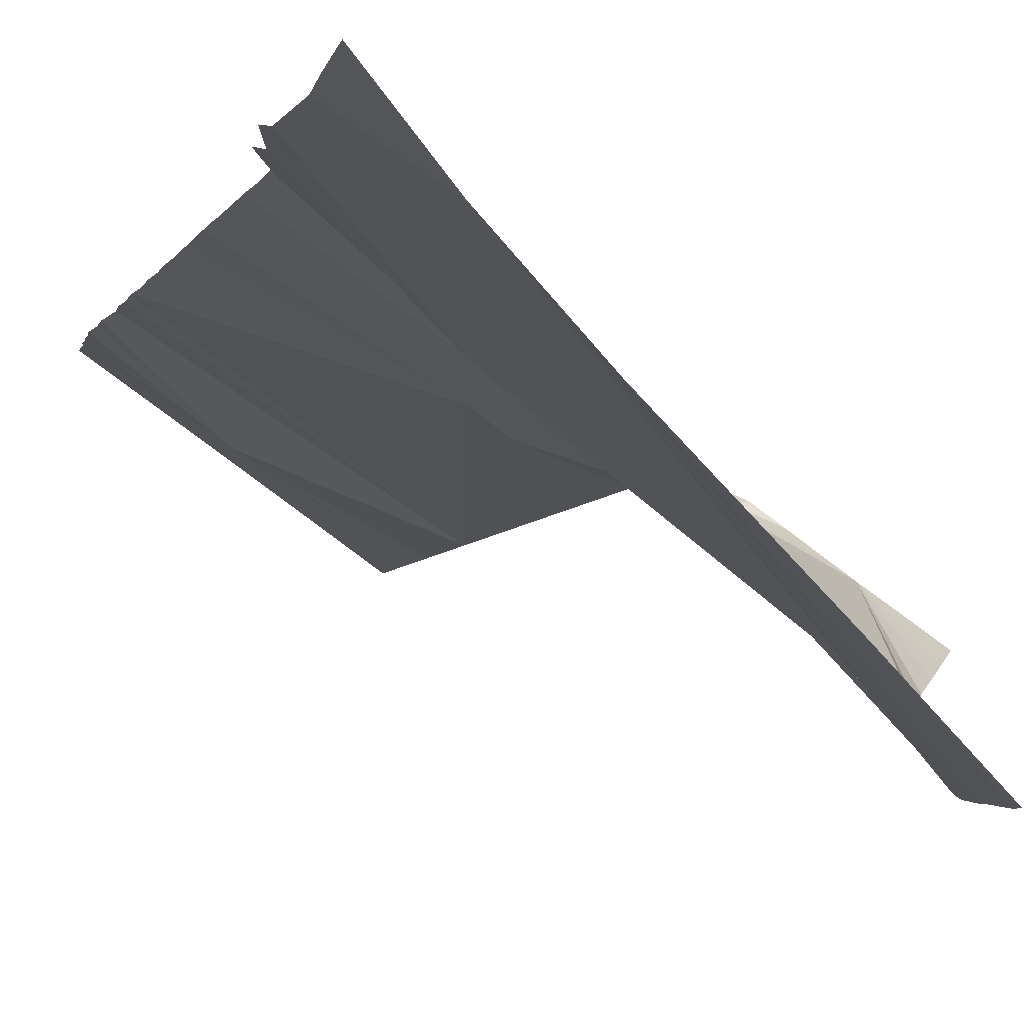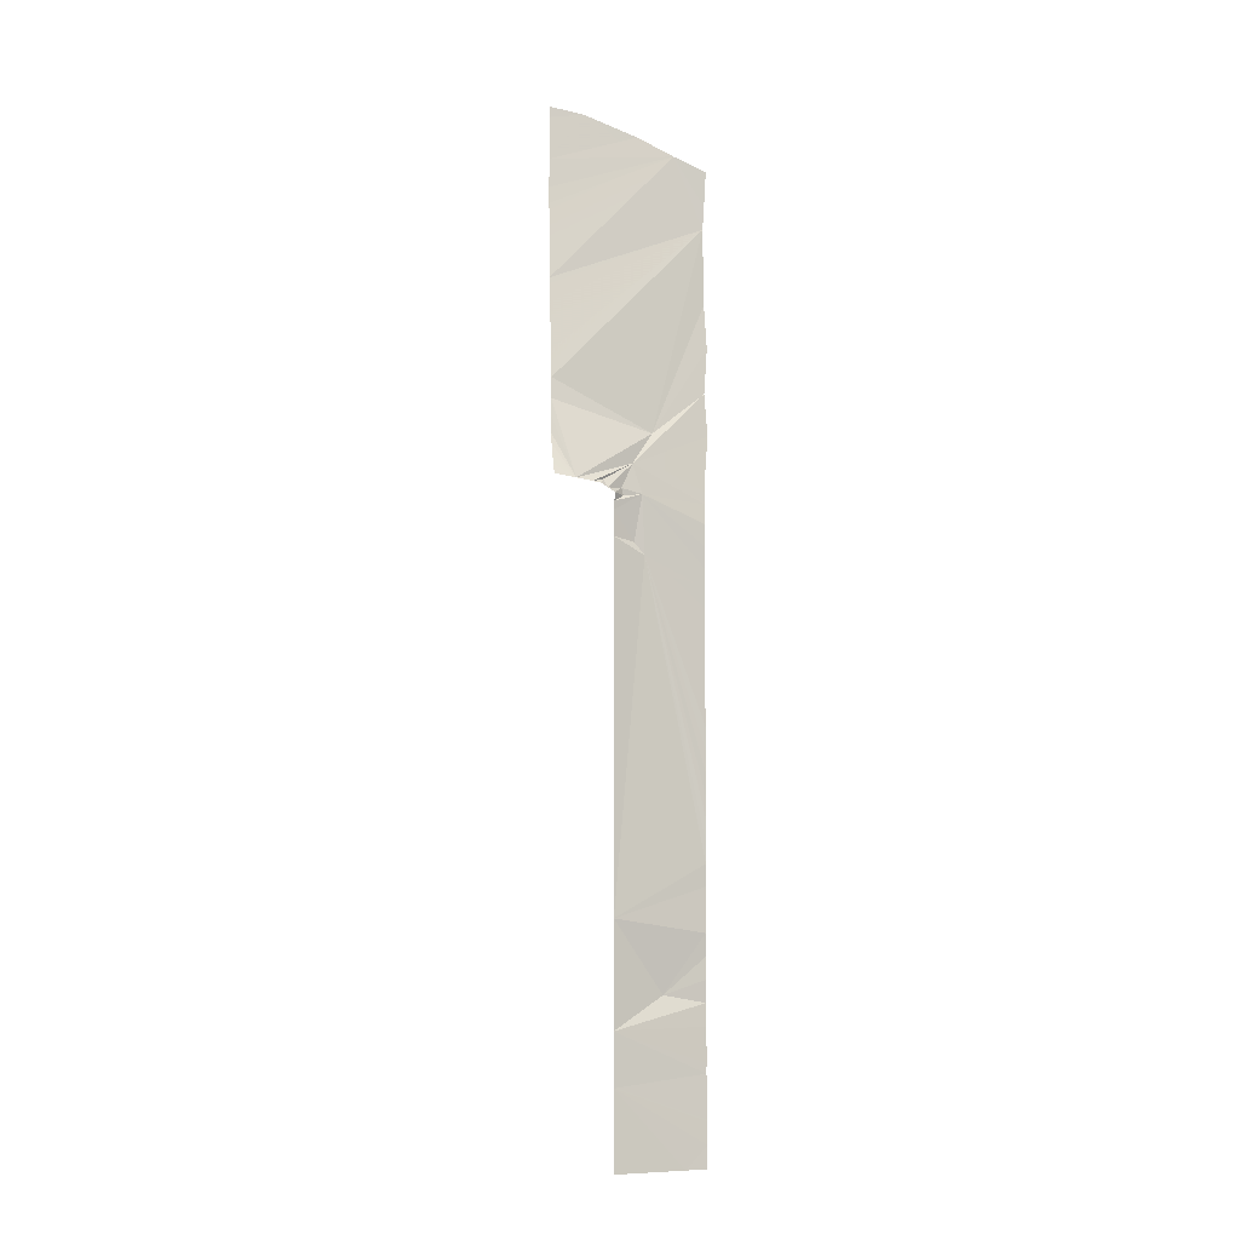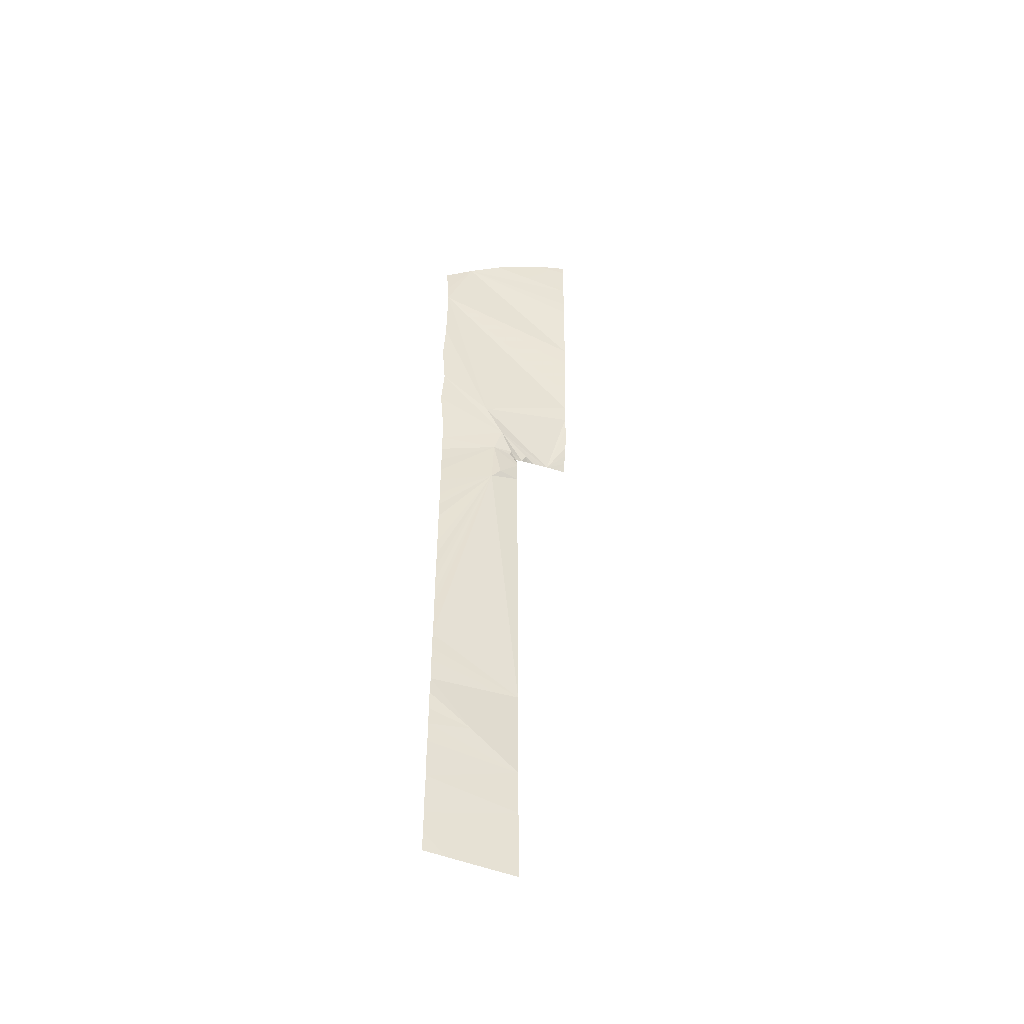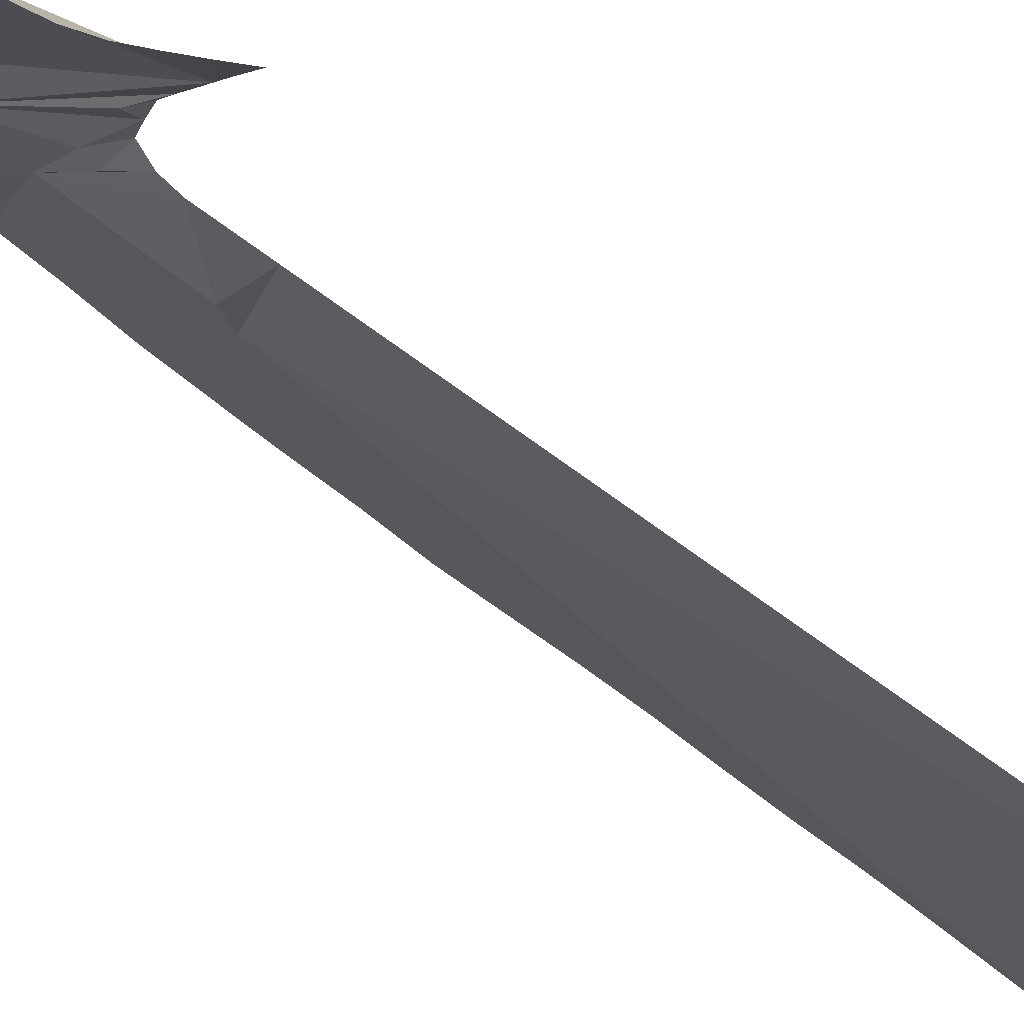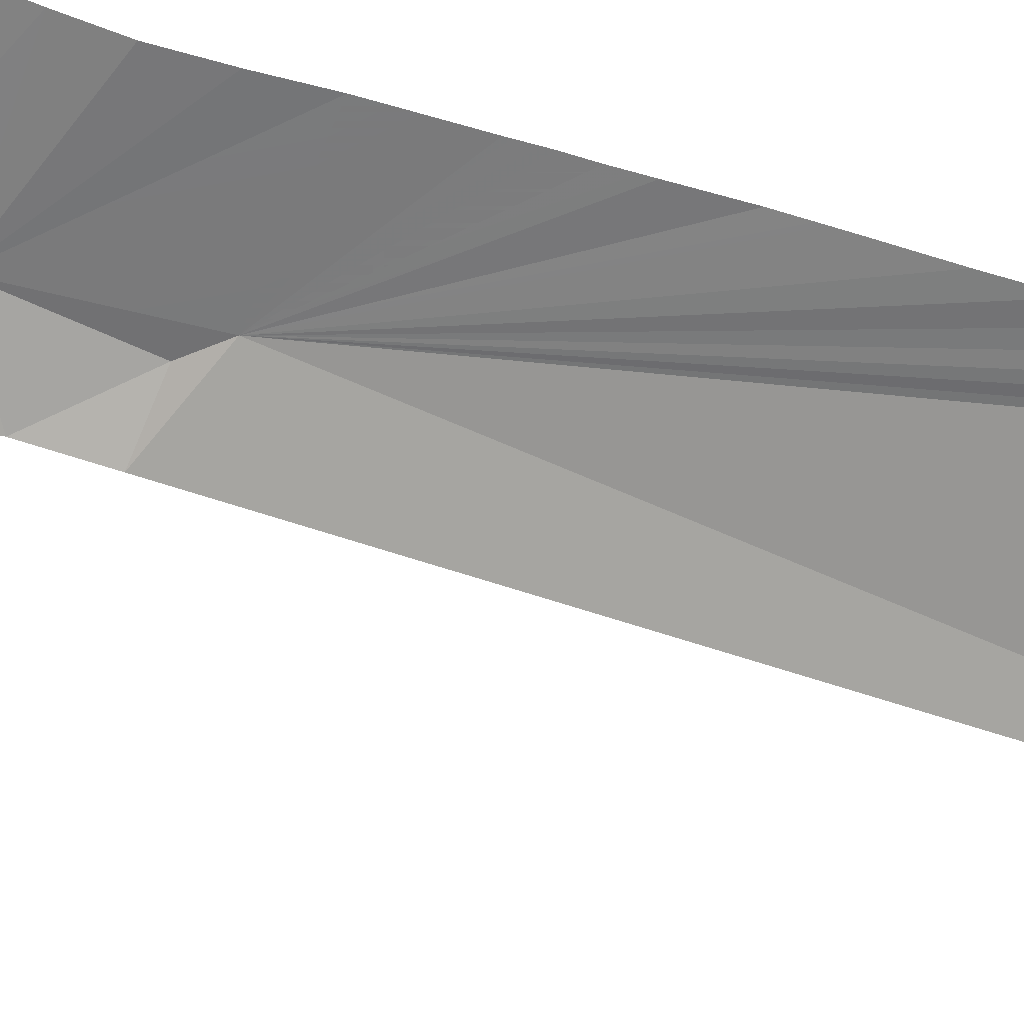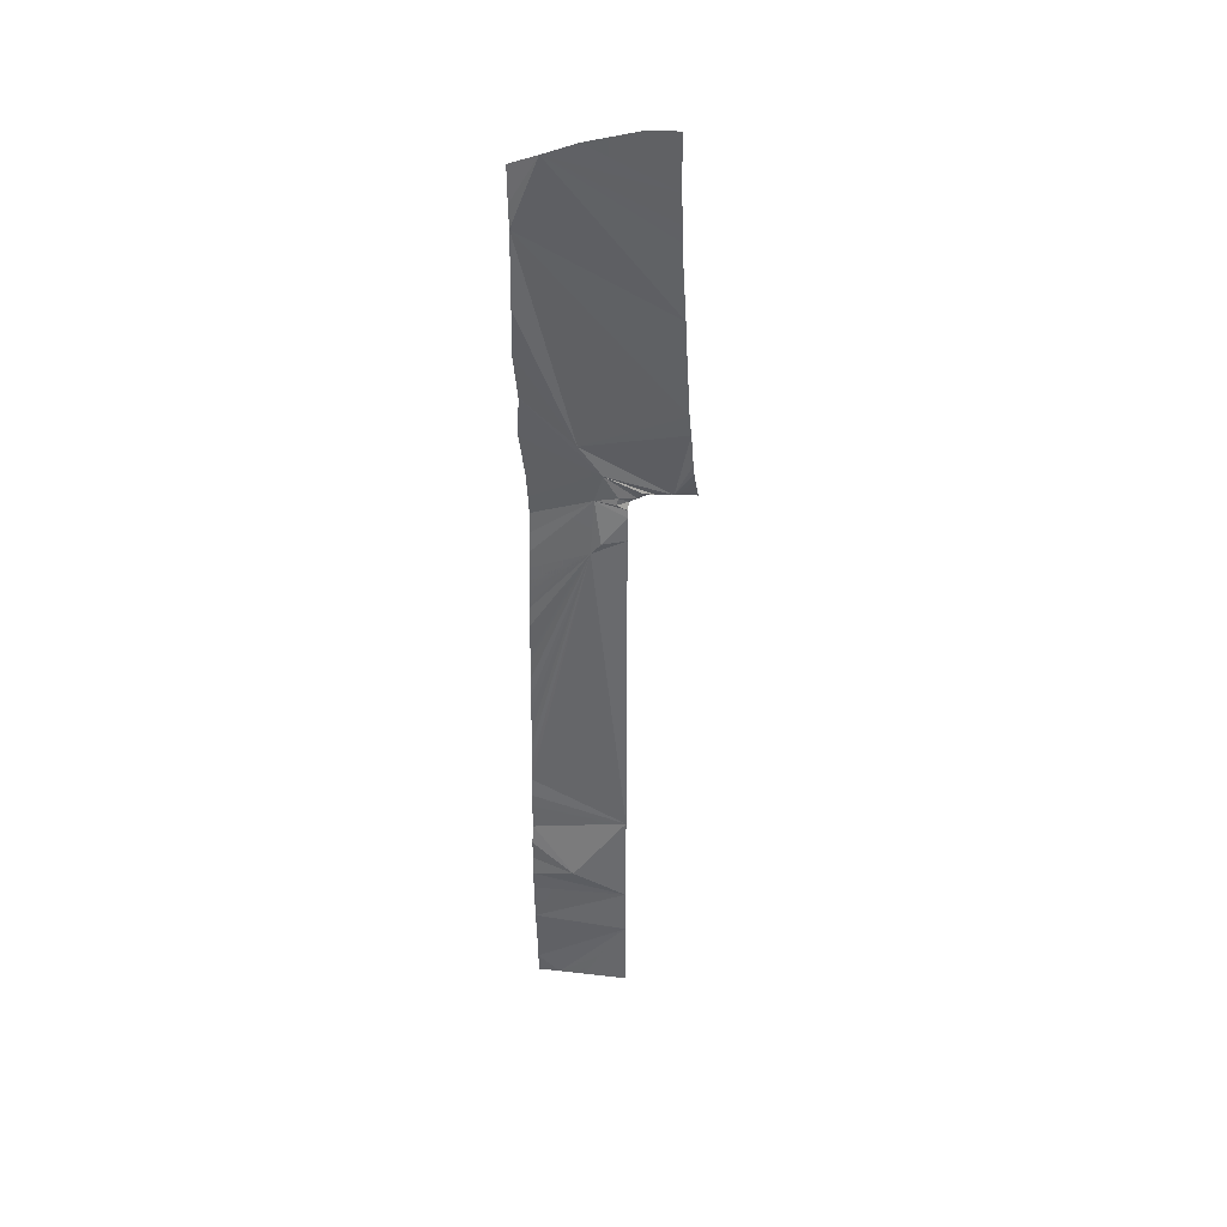
<metadata>
{"format":"obj","ext":"obj","renderer":"f3d","projection":"perspective","resolution":1024,"background":"white","views":[{"elev":-2.0,"azim":-5.5,"up":"+Y"},{"elev":-8.0,"azim":118.0,"up":"+Z"},{"elev":-50.0,"azim":-59.8,"up":"+Z"},{"elev":-48.4,"azim":47.2,"up":"+Y"},{"elev":76.6,"azim":107.1,"up":"+Y"},{"elev":36.7,"azim":-27.5,"up":"+Z"}]}
</metadata>
<code>
o crack_restart_keyway_580
v 0.07343 -0.1132 -0.4725
v 0.07297 -0.1133 -0.4595
v 0.08474 -0.1213 -0.4725
v 0.1472 -0.162 -0.08763
v 0.1522 -0.169 -0.0808
v 0.1507 -0.1646 -0.08729
v 0.1434 -0.1592 -0.0881
v 0.1311 -0.1499 -0.08987
v 0.1275 -0.1507 -0.0869
v 0.1353 -0.1531 -0.08921
v 0.1265 -0.1478 -0.09183
v 0.1542 -0.1672 -0.08693
v 0.1204 -0.1474 -0.4263
v 0.09586 -0.1294 -0.4725
v 0.1204 -0.1474 -0.1036
v 0.1204 -0.1474 -0.1189
v 0.1066 -0.1416 -0.1207
v 0.1045 -0.1374 -0.09283
v 0.1209 -0.1469 -0.09861
v 0.1204 -0.1474 -0.4725
v 0.1081 -0.1384 -0.4725
v 0.1204 -0.1474 -0.4571
v 0.07351 -0.1131 -0.2383
v 0.07387 -0.1128 -0.2253
v 0.1021 -0.1372 -0.1282
v 0.07315 -0.1132 -0.2513
v 0.07074 -0.1149 -0.3944
v 0.07001 -0.1152 -0.3814
v 0.1204 -0.1474 -0.3956
v 0.07094 -0.1146 -0.4074
v 0.07266 -0.1137 -0.4464
v 0.07189 -0.114 -0.4334
v 0.0715 -0.1145 -0.4204
v 0.07064 -0.115 -0.3684
v 0.07049 -0.1149 -0.3554
v 0.09063 -0.1321 -0.3768
v 0.07308 -0.1134 -0.2643
v 0.07266 -0.1135 -0.2773
v 0.07644 -0.1112 -0.1213
v 0.0756 -0.1116 -0.1343
v 0.07694 -0.1107 -0.1083
v 0.07607 -0.1113 -0.09634
v 0.07164 -0.1144 -0.3164
v 0.1204 -0.1474 -0.3341
v 0.0715 -0.1143 -0.3294
v 0.07179 -0.1141 -0.3034
v 0.07407 -0.1127 -0.2123
v 0.07405 -0.1127 -0.1993
v 0.1467 -0.1738 -0.06142
v 0.1482 -0.1726 -0.06813
v 0.1455 -0.1747 -0.05065
v 0.1502 -0.1708 -0.07483
v 0.1146 -0.1445 -0.09485
v 0.1222 -0.1456 -0.09401
v 0.116 -0.1449 -0.0905
v 0.1204 -0.1474 -0.1343
v 0.1204 -0.1474 -0.1497
v 0.1204 -0.1474 -0.165
v 0.1204 -0.1474 -0.1804
v 0.1204 -0.1474 -0.1958
v 0.1204 -0.1474 -0.2111
v 0.1204 -0.1474 -0.2265
v 0.1204 -0.1474 -0.2419
v 0.1204 -0.1474 -0.2573
v 0.1204 -0.1474 -0.2726
v 0.1204 -0.1474 -0.288
v 0.1204 -0.1474 -0.3495
v 0.1204 -0.1474 -0.3649
v 0.1204 -0.1474 -0.3802
v 0.1204 -0.1474 -0.4417
v 0.1396 -0.1563 -0.08863
v 0.1078 -0.1421 -0.07502
v 0.07182 -0.1143 -0.3424
v 0.09556 -0.1356 -0.05567
v 0.1441 -0.1754 -0.04045
v 0.07087 -0.1139 -0.02934
v 0.07469 -0.112 -0.08162
v 0.1204 -0.1474 -0.3034
v 0.1204 -0.1474 -0.3187
v 0.1204 -0.1474 -0.411
v 0.07408 -0.1127 -0.1863
v 0.07456 -0.1123 -0.1733
v 0.07475 -0.1124 -0.1663
v 0.0748 -0.1122 -0.1603
v 0.07504 -0.1122 -0.1536
v 0.1036 -0.135 -0.4725
v 0.07229 -0.114 -0.2904
v 0.07528 -0.1119 -0.1452
v 0.06759 -0.1154 0.02567
v 0.06792 -0.1158 0.07184
v 0.068 -0.1133 -0.001445
v 0.07949 -0.1291 0.1158
v 0.06801 -0.1148 0.08558
v 0.06843 -0.1132 0.1068
v 0.09326 -0.1464 0.1262
v 0.1293 -0.1859 0.1082
v 0.06801 -0.1148 0.08558
v 0.129 -0.186 0.1148
v 0.1148 -0.1709 0.1375
v 0.1286 -0.1865 0.1341
v 0.1286 -0.1864 0.1407
v 0.07099 -0.1117 -0.05499
v 0.1302 -0.1854 0.09055
v 0.1309 -0.185 0.08039
v 0.132 -0.1839 0.06632
v 0.1422 -0.1762 -0.02767
v 0.1354 -0.1819 0.03383
v 0.1369 -0.1805 0.0186
v 0.1402 -0.1779 -0.01087
v 0.1286 -0.1865 0.1341
v 0.07343 -0.1132 -0.4725
v 0.08474 -0.1213 -0.4725
v 0.07297 -0.1133 -0.4595
v 0.1472 -0.162 -0.08763
v 0.1507 -0.1646 -0.08729
v 0.1522 -0.169 -0.0808
v 0.1434 -0.1592 -0.0881
v 0.1311 -0.1499 -0.08987
v 0.1353 -0.1531 -0.08921
v 0.1275 -0.1507 -0.0869
v 0.1265 -0.1478 -0.09183
v 0.1542 -0.1672 -0.08693
v 0.1204 -0.1474 -0.4263
v 0.09586 -0.1294 -0.4725
v 0.1204 -0.1474 -0.1036
v 0.1066 -0.1416 -0.1207
v 0.1204 -0.1474 -0.1189
v 0.1209 -0.1469 -0.09861
v 0.1045 -0.1374 -0.09283
v 0.1204 -0.1474 -0.4725
v 0.1204 -0.1474 -0.4571
v 0.1081 -0.1384 -0.4725
v 0.07351 -0.1131 -0.2383
v 0.1021 -0.1372 -0.1282
v 0.07387 -0.1128 -0.2253
v 0.07315 -0.1132 -0.2513
v 0.07074 -0.1149 -0.3944
v 0.1204 -0.1474 -0.3956
v 0.07001 -0.1152 -0.3814
v 0.07094 -0.1146 -0.4074
v 0.07266 -0.1137 -0.4464
v 0.07189 -0.114 -0.4334
v 0.0715 -0.1145 -0.4204
v 0.07064 -0.115 -0.3684
v 0.09063 -0.1321 -0.3768
v 0.07049 -0.1149 -0.3554
v 0.07308 -0.1134 -0.2643
v 0.07266 -0.1135 -0.2773
v 0.07644 -0.1112 -0.1213
v 0.0756 -0.1116 -0.1343
v 0.07694 -0.1107 -0.1083
v 0.07607 -0.1113 -0.09634
v 0.07164 -0.1144 -0.3164
v 0.0715 -0.1143 -0.3294
v 0.1204 -0.1474 -0.3341
v 0.07179 -0.1141 -0.3034
v 0.07407 -0.1127 -0.2123
v 0.07405 -0.1127 -0.1993
v 0.1467 -0.1738 -0.06142
v 0.1482 -0.1726 -0.06813
v 0.1455 -0.1747 -0.05065
v 0.1502 -0.1708 -0.07483
v 0.1222 -0.1456 -0.09401
v 0.1146 -0.1445 -0.09485
v 0.116 -0.1449 -0.0905
v 0.1204 -0.1474 -0.1343
v 0.1204 -0.1474 -0.1497
v 0.1204 -0.1474 -0.165
v 0.1204 -0.1474 -0.1804
v 0.1204 -0.1474 -0.1958
v 0.1204 -0.1474 -0.2111
v 0.1204 -0.1474 -0.2265
v 0.1204 -0.1474 -0.2419
v 0.1204 -0.1474 -0.2573
v 0.1204 -0.1474 -0.2726
v 0.1204 -0.1474 -0.288
v 0.1204 -0.1474 -0.3495
v 0.1204 -0.1474 -0.3649
v 0.1204 -0.1474 -0.3802
v 0.1204 -0.1474 -0.4417
v 0.1396 -0.1563 -0.08863
v 0.1078 -0.1421 -0.07502
v 0.07182 -0.1143 -0.3424
v 0.1441 -0.1754 -0.04045
v 0.09556 -0.1356 -0.05567
v 0.07087 -0.1139 -0.02934
v 0.07469 -0.112 -0.08162
v 0.1204 -0.1474 -0.3034
v 0.1204 -0.1474 -0.3187
v 0.1204 -0.1474 -0.411
v 0.07408 -0.1127 -0.1863
v 0.07456 -0.1123 -0.1733
v 0.0748 -0.1122 -0.1603
v 0.07475 -0.1124 -0.1663
v 0.07504 -0.1122 -0.1536
v 0.1036 -0.135 -0.4725
v 0.07229 -0.114 -0.2904
v 0.07528 -0.1119 -0.1452
v 0.06759 -0.1154 0.02567
v 0.06792 -0.1158 0.07184
v 0.068 -0.1133 -0.001445
v 0.1293 -0.1859 0.1082
v 0.129 -0.186 0.1148
v 0.07099 -0.1117 -0.05499
v 0.1302 -0.1854 0.09055
v 0.1309 -0.185 0.08039
v 0.132 -0.1839 0.06632
v 0.1422 -0.1762 -0.02767
v 0.1354 -0.1819 0.03383
v 0.1369 -0.1805 0.0186
v 0.1402 -0.1779 -0.01087
f 1 3 2
f 4 6 5
f 4 5 7
f 8 10 9
f 8 9 11
f 6 12 5
f 3 13 2
f 3 14 13
f 15 17 16
f 15 19 18
f 15 18 17
f 20 22 21
f 23 25 24
f 23 26 25
f 27 29 28
f 27 30 29
f 31 13 32
f 33 32 13
f 34 36 35
f 34 28 36
f 37 25 26
f 37 38 25
f 39 40 18
f 39 18 41
f 42 41 18
f 43 45 44
f 43 44 46
f 47 24 25
f 47 25 48
f 49 7 50
f 49 51 7
f 50 7 52
f 52 7 5
f 19 54 53
f 19 53 18
f 54 11 55
f 54 55 53
f 16 25 56
f 16 17 25
f 56 25 57
f 57 25 58
f 58 25 59
f 59 25 60
f 60 25 61
f 61 25 62
f 63 25 64
f 64 25 65
f 65 25 66
f 67 44 36
f 67 36 68
f 68 36 69
f 69 36 29
f 22 70 21
f 71 7 72
f 71 72 10
f 36 44 73
f 7 75 74
f 7 51 75
f 74 76 72
f 72 11 9
f 42 72 77
f 42 18 72
f 11 72 55
f 55 18 53
f 72 9 10
f 18 55 72
f 66 25 78
f 78 25 79
f 33 13 80
f 33 29 30
f 33 80 29
f 62 25 63
f 81 48 25
f 81 25 82
f 25 84 83
f 25 83 82
f 25 85 84
f 31 2 13
f 70 13 21
f 21 13 86
f 13 14 86
f 72 7 74
f 25 38 87
f 73 35 36
f 44 45 73
f 44 25 46
f 25 17 18
f 29 36 28
f 88 85 25
f 88 25 40
f 25 18 40
f 89 74 90
f 89 91 74
f 92 94 93
f 92 93 90
f 92 96 95
f 94 92 97
f 98 100 99
f 100 101 99
f 77 72 102
f 91 76 74
f 102 72 76
f 96 92 103
f 96 98 99
f 96 99 95
f 92 104 103
f 92 105 104
f 75 106 74
f 105 92 107
f 107 92 90
f 107 90 108
f 108 90 109
f 106 109 90
f 106 90 74
f 25 87 46
f 25 44 79
f 101 110 99
f 111 113 112
f 114 116 115
f 114 117 116
f 118 120 119
f 118 121 120
f 115 116 122
f 112 113 123
f 112 123 124
f 125 127 126
f 125 129 128
f 125 126 129
f 130 132 131
f 133 135 134
f 133 134 136
f 137 139 138
f 137 138 140
f 141 142 123
f 143 123 142
f 144 146 145
f 144 145 139
f 147 136 134
f 147 134 148
f 149 129 150
f 149 151 129
f 152 129 151
f 153 155 154
f 153 156 155
f 157 134 135
f 157 158 134
f 159 160 117
f 159 117 161
f 160 162 117
f 162 116 117
f 128 164 163
f 128 129 164
f 163 165 121
f 163 164 165
f 127 166 134
f 127 134 126
f 166 167 134
f 167 168 134
f 168 169 134
f 169 170 134
f 170 171 134
f 171 172 134
f 173 174 134
f 174 175 134
f 175 176 134
f 177 145 155
f 177 178 145
f 178 179 145
f 179 138 145
f 131 132 180
f 181 182 117
f 181 119 182
f 145 183 155
f 117 185 184
f 117 184 161
f 185 182 186
f 182 120 121
f 152 187 182
f 152 182 129
f 121 165 182
f 165 164 129
f 182 119 120
f 129 182 165
f 176 188 134
f 188 189 134
f 143 190 123
f 143 140 138
f 143 138 190
f 172 173 134
f 191 134 158
f 191 192 134
f 134 194 193
f 134 192 194
f 134 193 195
f 141 123 113
f 180 132 123
f 132 196 123
f 123 196 124
f 182 185 117
f 134 197 148
f 183 145 146
f 155 183 154
f 155 156 134
f 134 129 126
f 138 139 145
f 198 134 195
f 198 150 134
f 134 150 129
f 199 200 185
f 199 185 201
f 92 200 97
f 92 95 202
f 203 99 110
f 187 204 182
f 201 185 186
f 204 186 182
f 202 205 92
f 202 99 203
f 202 95 99
f 92 205 206
f 92 206 207
f 184 185 208
f 207 209 92
f 209 200 92
f 209 210 200
f 210 211 200
f 208 200 211
f 208 185 200
f 134 156 197
f 134 189 155

</code>
